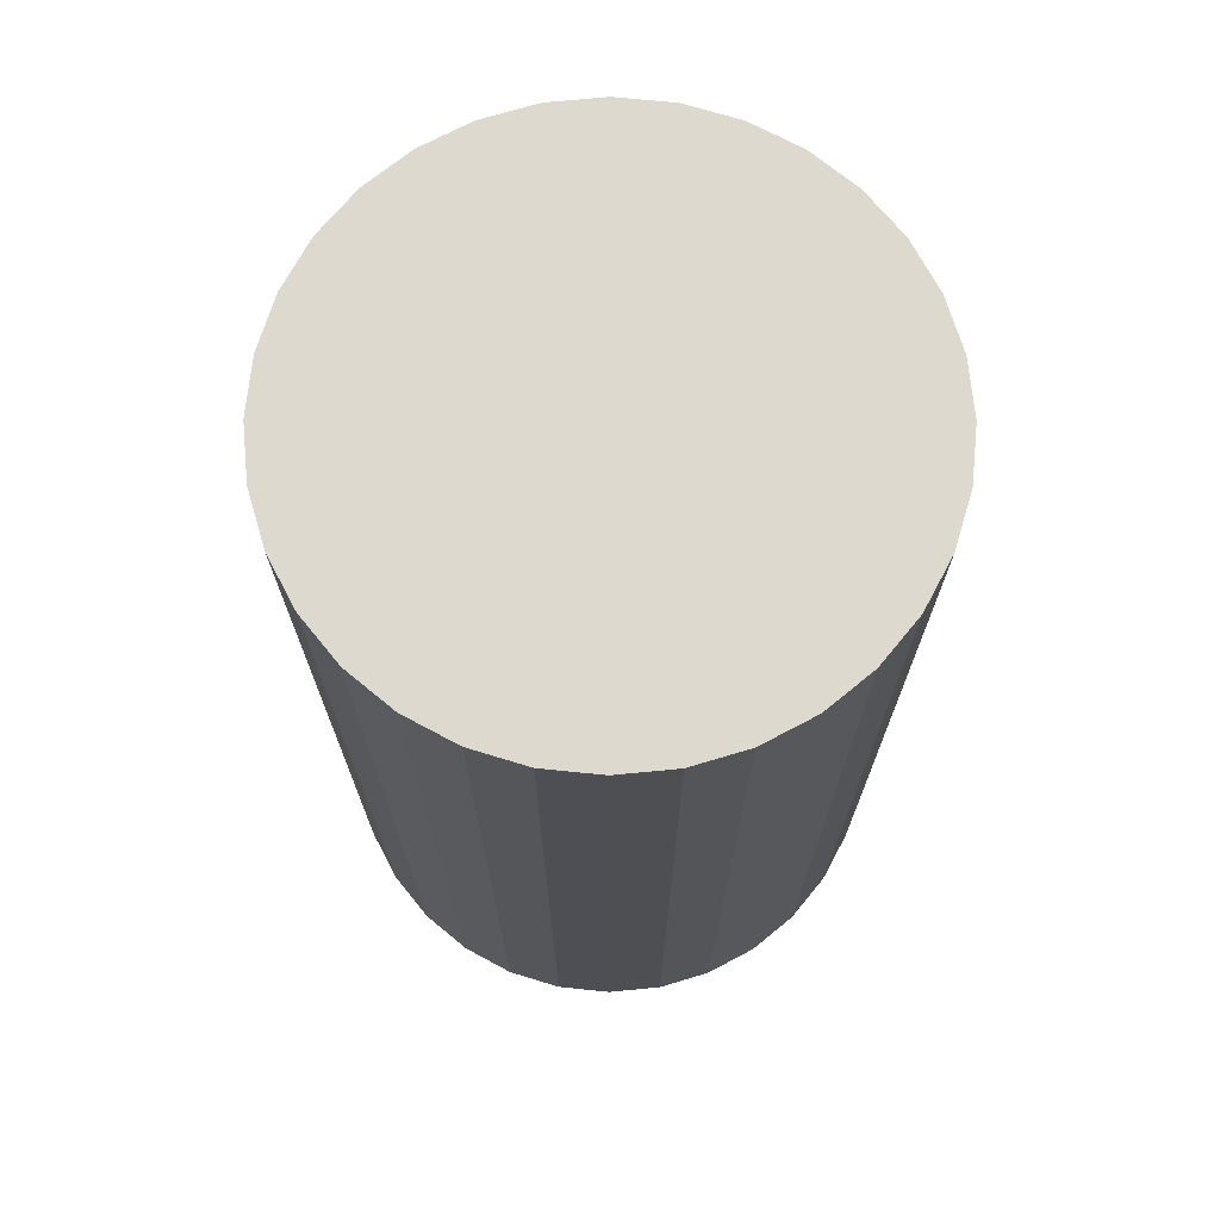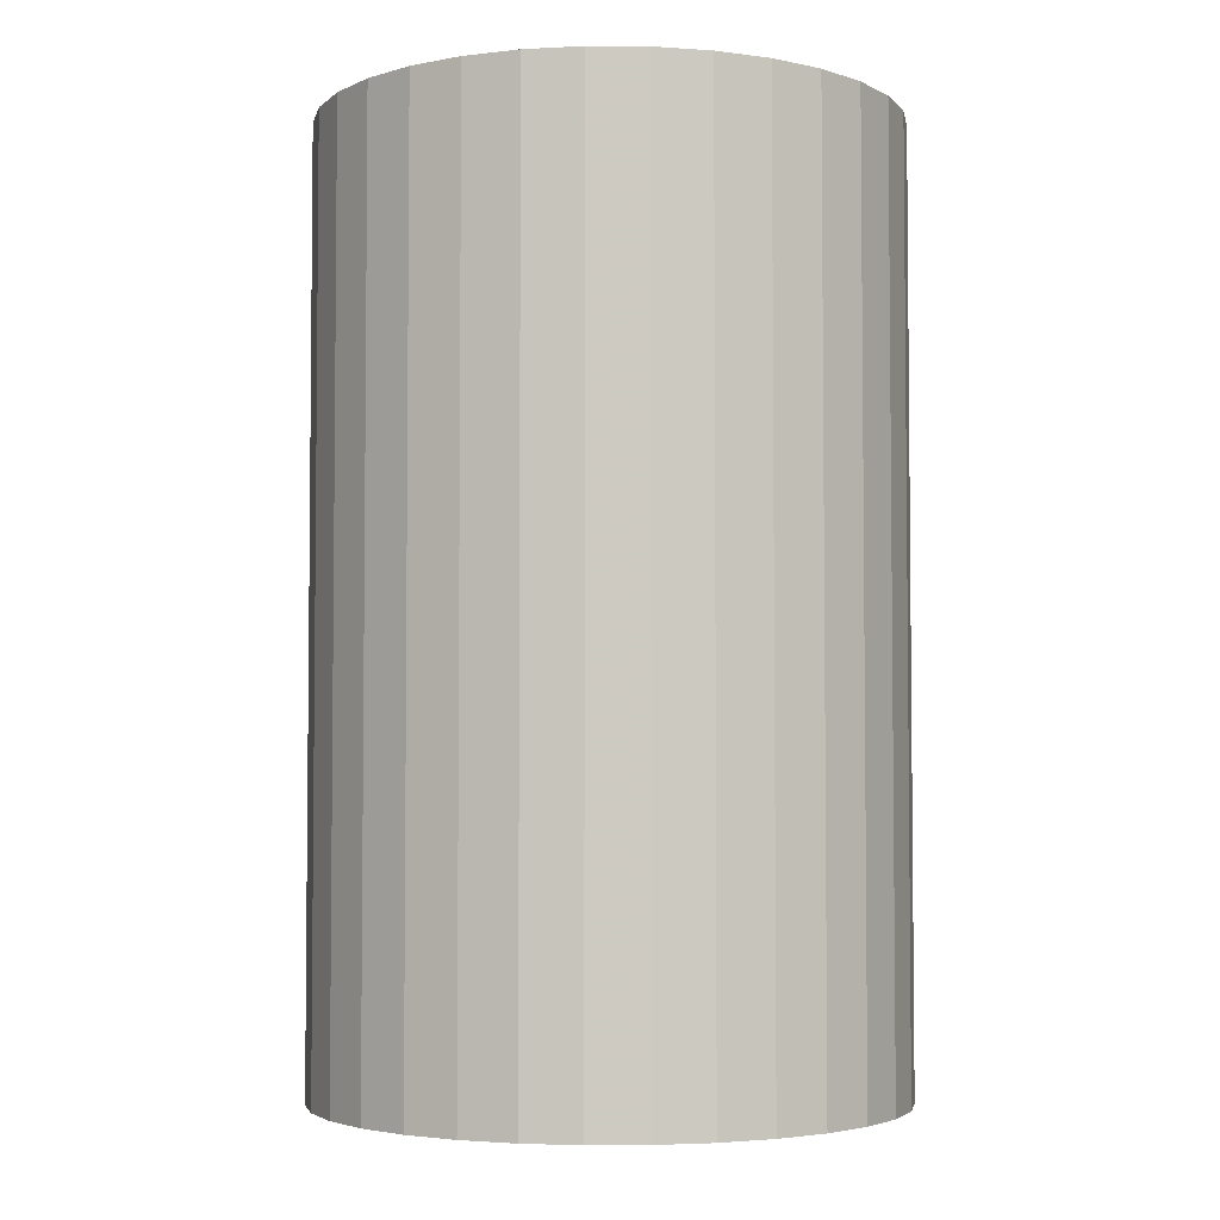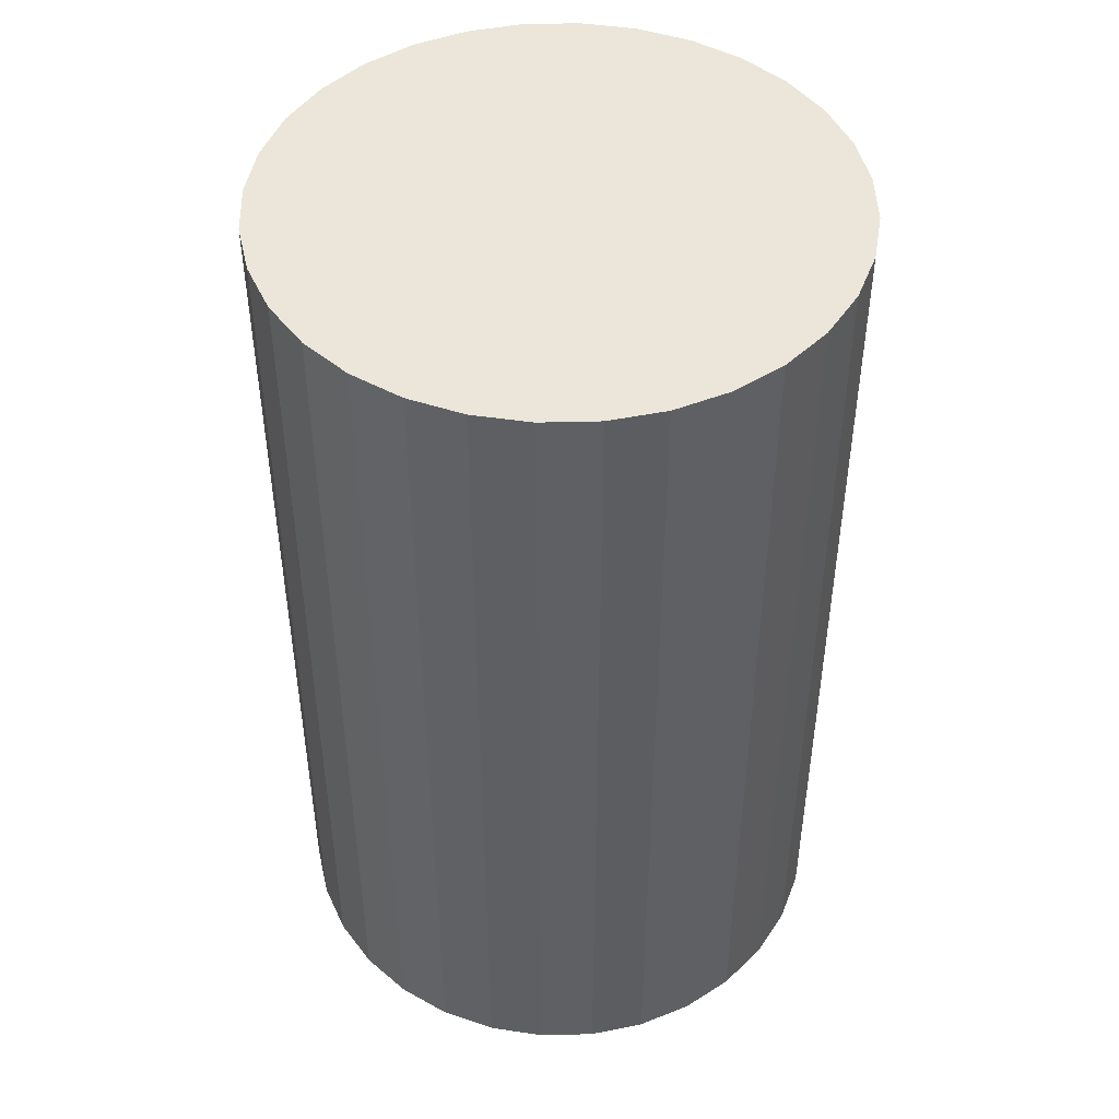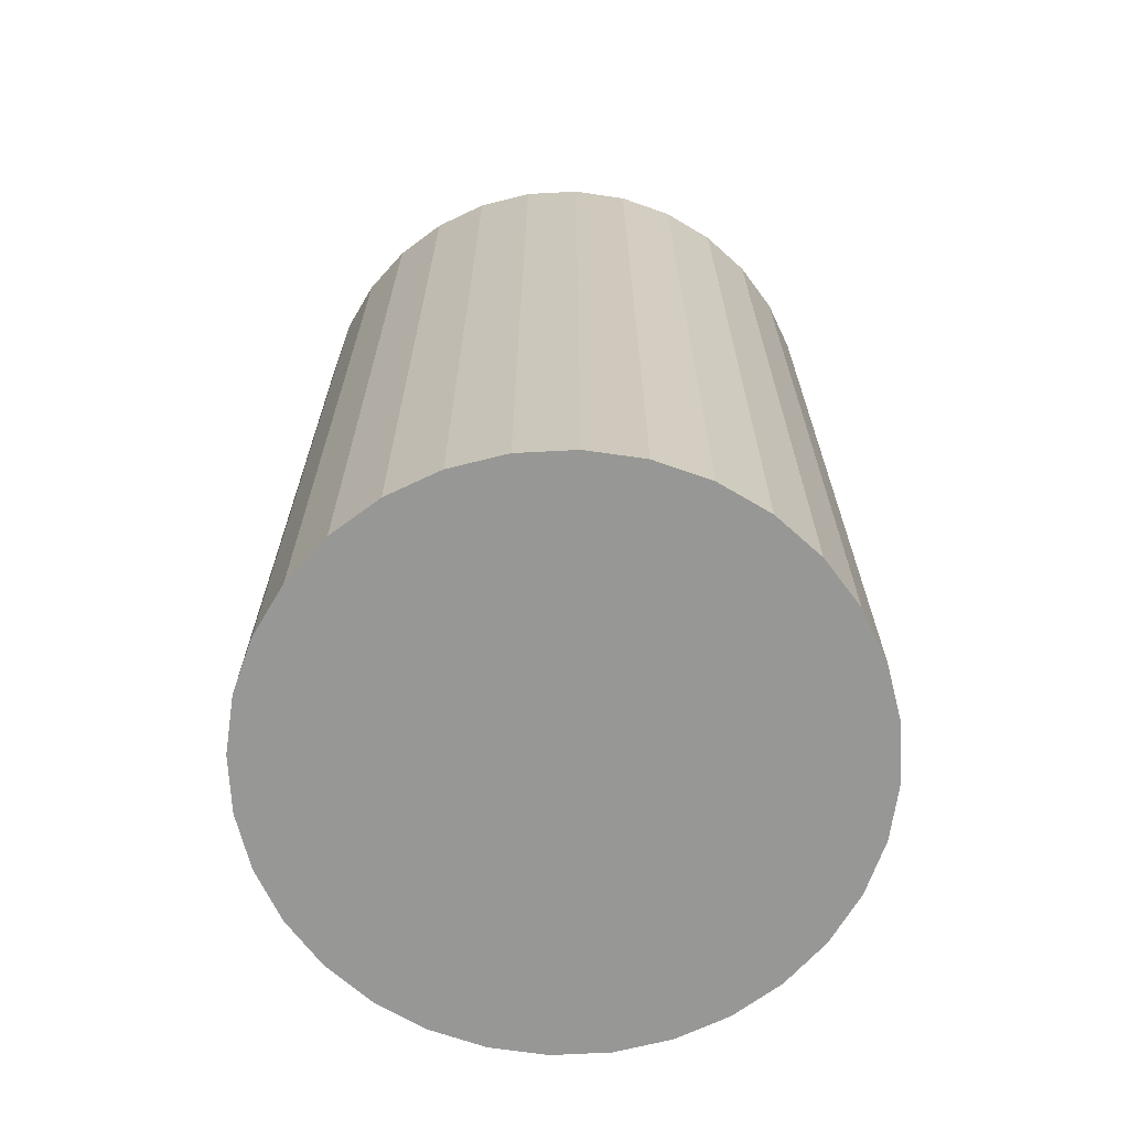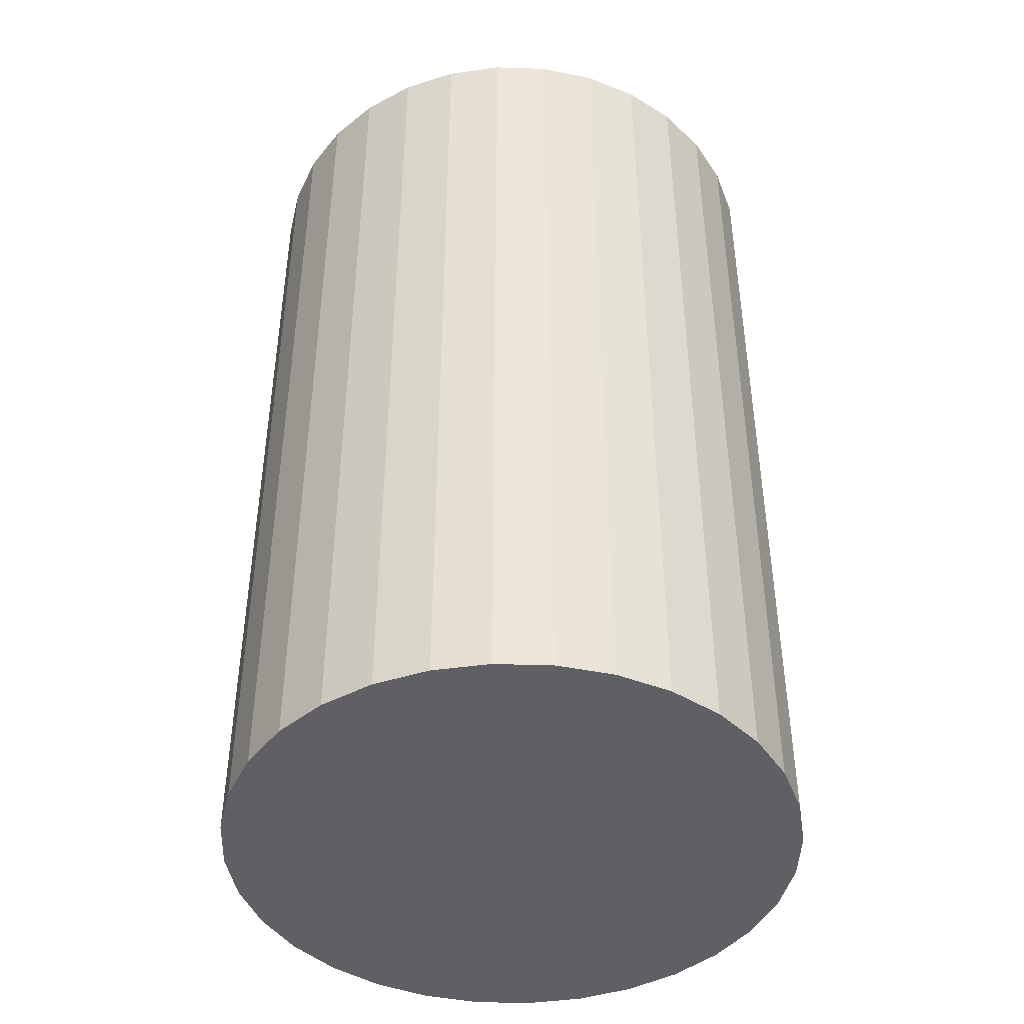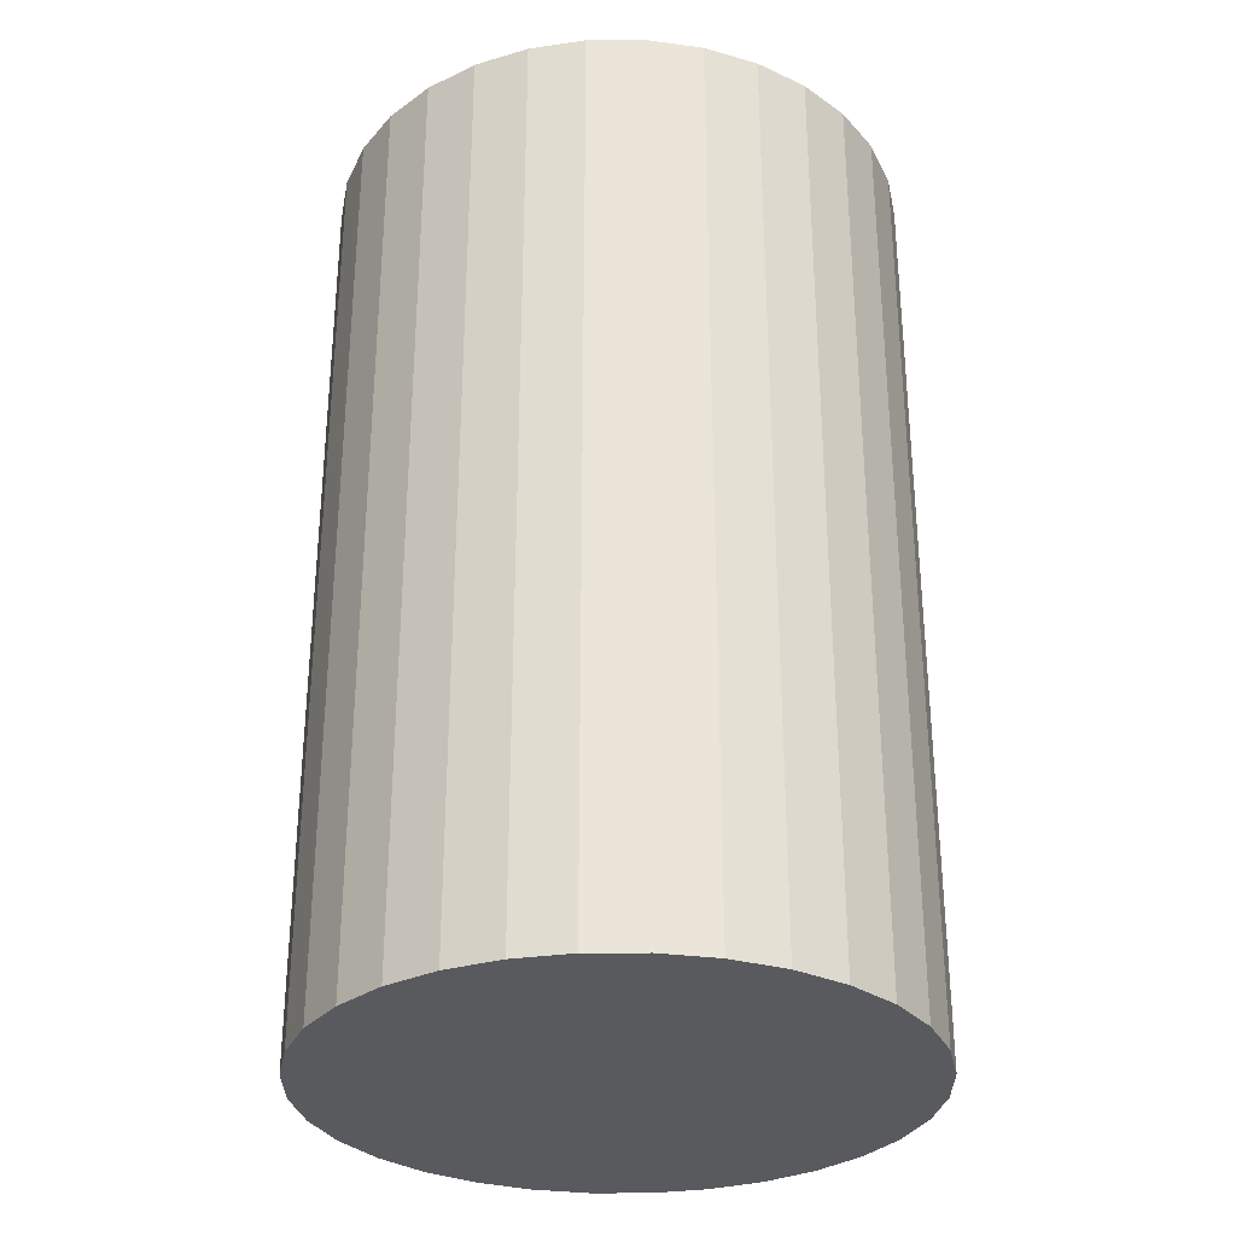
<metadata>
{"format":"obj","ext":"obj","renderer":"f3d","projection":"perspective","resolution":1024,"background":"white","views":[{"elev":71.4,"azim":-33.6,"up":"+Z"},{"elev":-3.8,"azim":116.8,"up":"+Z"},{"elev":46.7,"azim":-153.5,"up":"+Z"},{"elev":-68.1,"azim":-58.9,"up":"+Z"},{"elev":-44.1,"azim":-120.2,"up":"+Z"},{"elev":-30.9,"azim":-72.7,"up":"+Z"}]}
</metadata>
<code>
v 0 0 -0.04765
v 0.02935 0 -0.04765
v 0.02935 0 0.04765
v 0 0 0.04765
v 0.02879 0.005726 -0.04765
v 0.02879 0.005726 0.04765
v 0.02712 0.01123 -0.04765
v 0.02712 0.01123 0.04765
v 0.0244 0.01631 -0.04765
v 0.0244 0.01631 0.04765
v 0.02075 0.02075 -0.04765
v 0.02075 0.02075 0.04765
v 0.01631 0.0244 -0.04765
v 0.01631 0.0244 0.04765
v 0.01123 0.02712 -0.04765
v 0.01123 0.02712 0.04765
v 0.005726 0.02879 -0.04765
v 0.005726 0.02879 0.04765
v 0 0.02935 -0.04765
v 0 0.02935 0.04765
v -0.005726 0.02879 -0.04765
v -0.005726 0.02879 0.04765
v -0.01123 0.02712 -0.04765
v -0.01123 0.02712 0.04765
v -0.01631 0.0244 -0.04765
v -0.01631 0.0244 0.04765
v -0.02075 0.02075 -0.04765
v -0.02075 0.02075 0.04765
v -0.0244 0.01631 -0.04765
v -0.0244 0.01631 0.04765
v -0.02712 0.01123 -0.04765
v -0.02712 0.01123 0.04765
v -0.02879 0.005726 -0.04765
v -0.02879 0.005726 0.04765
v -0.02935 0 -0.04765
v -0.02935 0 0.04765
v -0.02879 -0.005726 -0.04765
v -0.02879 -0.005726 0.04765
v -0.02712 -0.01123 -0.04765
v -0.02712 -0.01123 0.04765
v -0.0244 -0.01631 -0.04765
v -0.0244 -0.01631 0.04765
v -0.02075 -0.02075 -0.04765
v -0.02075 -0.02075 0.04765
v -0.01631 -0.0244 -0.04765
v -0.01631 -0.0244 0.04765
v -0.01123 -0.02712 -0.04765
v -0.01123 -0.02712 0.04765
v -0.005726 -0.02879 -0.04765
v -0.005726 -0.02879 0.04765
v -0 -0.02935 -0.04765
v -0 -0.02935 0.04765
v 0.005726 -0.02879 -0.04765
v 0.005726 -0.02879 0.04765
v 0.01123 -0.02712 -0.04765
v 0.01123 -0.02712 0.04765
v 0.01631 -0.0244 -0.04765
v 0.01631 -0.0244 0.04765
v 0.02075 -0.02075 -0.04765
v 0.02075 -0.02075 0.04765
v 0.0244 -0.01631 -0.04765
v 0.0244 -0.01631 0.04765
v 0.02712 -0.01123 -0.04765
v 0.02712 -0.01123 0.04765
v 0.02879 -0.005726 -0.04765
v 0.02879 -0.005726 0.04765
f 2 1 5
f 2 5 3
f 3 5 6
f 3 6 4
f 5 1 7
f 5 7 6
f 6 7 8
f 6 8 4
f 7 1 9
f 7 9 8
f 8 9 10
f 8 10 4
f 9 1 11
f 9 11 10
f 10 11 12
f 10 12 4
f 11 1 13
f 11 13 12
f 12 13 14
f 12 14 4
f 13 1 15
f 13 15 14
f 14 15 16
f 14 16 4
f 15 1 17
f 15 17 16
f 16 17 18
f 16 18 4
f 17 1 19
f 17 19 18
f 18 19 20
f 18 20 4
f 19 1 21
f 19 21 20
f 20 21 22
f 20 22 4
f 21 1 23
f 21 23 22
f 22 23 24
f 22 24 4
f 23 1 25
f 23 25 24
f 24 25 26
f 24 26 4
f 25 1 27
f 25 27 26
f 26 27 28
f 26 28 4
f 27 1 29
f 27 29 28
f 28 29 30
f 28 30 4
f 29 1 31
f 29 31 30
f 30 31 32
f 30 32 4
f 31 1 33
f 31 33 32
f 32 33 34
f 32 34 4
f 33 1 35
f 33 35 34
f 34 35 36
f 34 36 4
f 35 1 37
f 35 37 36
f 36 37 38
f 36 38 4
f 37 1 39
f 37 39 38
f 38 39 40
f 38 40 4
f 39 1 41
f 39 41 40
f 40 41 42
f 40 42 4
f 41 1 43
f 41 43 42
f 42 43 44
f 42 44 4
f 43 1 45
f 43 45 44
f 44 45 46
f 44 46 4
f 45 1 47
f 45 47 46
f 46 47 48
f 46 48 4
f 47 1 49
f 47 49 48
f 48 49 50
f 48 50 4
f 49 1 51
f 49 51 50
f 50 51 52
f 50 52 4
f 51 1 53
f 51 53 52
f 52 53 54
f 52 54 4
f 53 1 55
f 53 55 54
f 54 55 56
f 54 56 4
f 55 1 57
f 55 57 56
f 56 57 58
f 56 58 4
f 57 1 59
f 57 59 58
f 58 59 60
f 58 60 4
f 59 1 61
f 59 61 60
f 60 61 62
f 60 62 4
f 61 1 63
f 61 63 62
f 62 63 64
f 62 64 4
f 63 1 65
f 63 65 64
f 64 65 66
f 64 66 4
f 65 1 2
f 65 2 66
f 66 2 3
f 66 3 4

</code>
